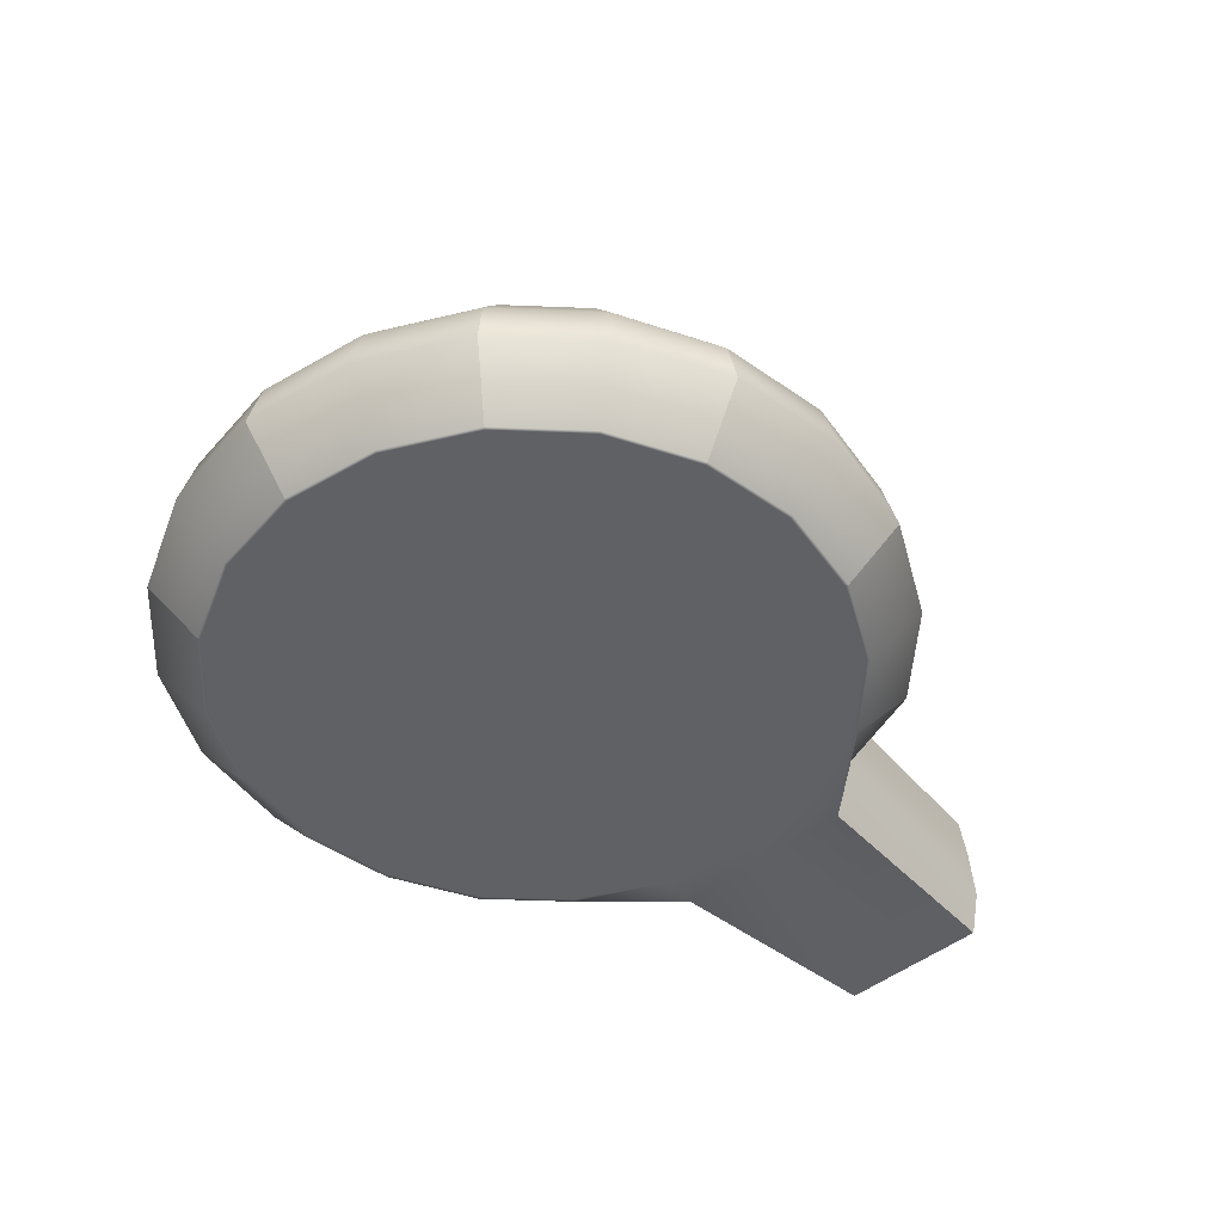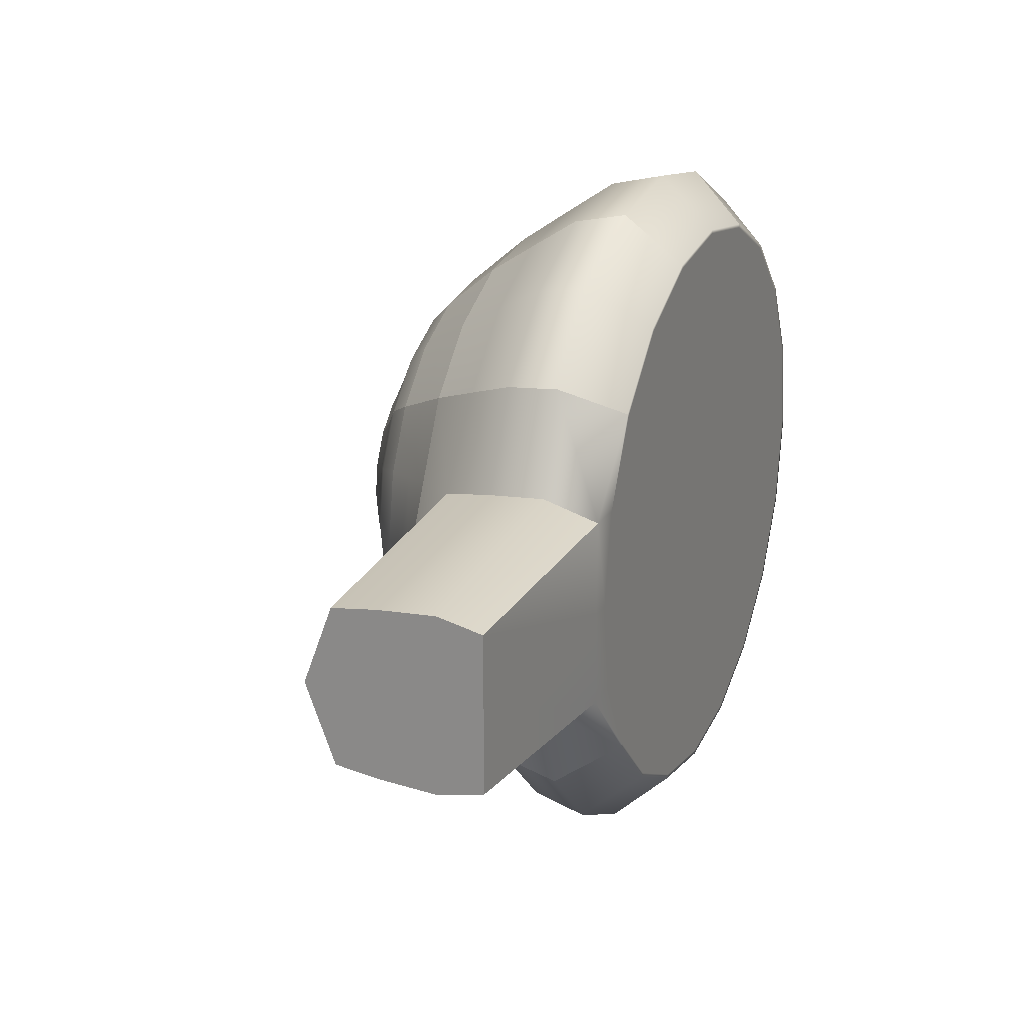
<metadata>
{"format":"obj","ext":"obj","renderer":"f3d","projection":"perspective","resolution":1024,"background":"white","views":[{"elev":-46.7,"azim":132.4,"up":"+Y"},{"elev":21.2,"azim":-66.9,"up":"+Z"}]}
</metadata>
<code>
g default
v 0.415 0.004346 -0.1348
v 0.353 0.004346 -0.2565
v 0.2565 0.004346 -0.353
v 0.1348 0.004346 -0.415
v -0 0.004346 -0.4363
v -0.1348 0.004346 -0.415
v -0.2565 0.004346 -0.353
v -0.353 0.004346 -0.2565
v -0.415 0.004346 -0.1348
v -0.4363 0.004346 -0
v -0.415 0.004346 0.1348
v -0.353 0.004346 0.2565
v -0.2565 0.004346 0.353
v -0.1348 0.004346 0.415
v -0 0.004346 0.4363
v 0.1348 0.004346 0.415
v 0.2565 0.004346 0.353
v 0.353 0.004346 0.2565
v 0.415 0.004346 0.1348
v 0.4363 0.004346 -0
v 0.8197 0.004348 -0.2663
v 0.6973 0.004348 -0.5066
v 0.5066 0.004348 -0.6973
v 0.2663 0.004348 -0.8197
v -0 0.004348 -0.8619
v -0.2663 0.004348 -0.8197
v -0.5066 0.004348 -0.6973
v -0.6973 0.004348 -0.5066
v -0.8197 0.004348 -0.2663
v -0.8619 0.004348 -0
v -0.8197 0.004348 0.2663
v -0.6973 0.004348 0.5066
v -0.5066 0.004348 0.6973
v -0.2663 0.004348 0.8197
v -0 0.004348 0.8619
v 0.2663 0.004348 0.8197
v 0.5066 0.004348 0.6973
v 0.6973 0.004348 0.5066
v 0.8197 0.004348 0.2663
v 0.8619 0.004348 -0
v 1.204 0.004349 -0.3913
v 1.024 0.004349 -0.7443
v 0.7443 0.004349 -1.024
v 0.3913 0.004349 -1.204
v -0 0.004349 -1.266
v -0.3913 0.004349 -1.204
v -0.7443 0.004349 -1.024
v -1.024 0.004349 -0.7443
v -1.204 0.004349 -0.3913
v -1.266 0.004349 -0
v -1.204 0.004349 0.3913
v -1.024 0.004349 0.7443
v -0.7443 0.004349 1.024
v -0.3913 0.004349 1.204
v -0 0.004349 1.266
v 0.3913 0.004349 1.204
v 0.7443 0.004349 1.024
v 1.024 0.004349 0.7443
v 1.204 0.004349 0.3913
v 1.266 0.004349 -0
v 1.559 0.004351 -0.5066
v 1.326 0.004351 -0.9636
v 0.9636 0.004351 -1.326
v 0.5066 0.004351 -1.559
v -0 0.004351 -1.639
v -0.5066 0.004351 -1.559
v -0.9636 0.004351 -1.326
v -1.326 0.004351 -0.9636
v -1.559 0.004351 -0.5066
v -1.639 0.004351 -0
v -1.559 0.004351 0.5066
v -1.326 0.004351 0.9636
v -0.9636 0.004351 1.326
v -0.5066 0.004351 1.559
v -0 0.004351 1.639
v 0.5066 0.004351 1.559
v 0.9636 0.004351 1.326
v 1.326 0.004351 0.9636
v 1.559 0.004351 0.5066
v 1.639 0.004351 -0
v 1.876 0.004354 -0.6094
v 1.596 0.004354 -1.159
v 1.159 0.004354 -1.596
v 0.6094 0.004354 -1.876
v -0 0.004354 -1.972
v -0.6094 0.004354 -1.876
v -1.159 0.004354 -1.596
v -1.596 0.004354 -1.159
v -1.876 0.004354 -0.6094
v -1.972 0.004354 -0
v -1.876 0.004354 0.6094
v -1.596 0.004354 1.159
v -1.159 0.004354 1.596
v -0.6094 0.004354 1.876
v -0 0.004354 1.972
v 0.6094 0.004354 1.876
v 1.159 0.004354 1.596
v 1.596 0.004354 1.159
v 1.876 0.004354 0.6094
v 1.972 0.004354 -0
v 2.146 0.004358 -0.6973
v 1.825 0.004358 -1.326
v 1.326 0.004358 -1.825
v 0.6973 0.004358 -2.146
v -0 0.004358 -2.256
v -0.6973 0.004358 -2.146
v -1.326 0.004358 -1.825
v -1.825 0.004358 -1.326
v -2.146 0.004358 -0.6973
v -2.256 0.004358 -0
v -2.146 0.004358 0.6973
v -1.825 0.004358 1.326
v -1.326 0.004358 1.825
v -0.6973 0.004358 2.146
v -0 0.004358 2.256
v 0.6973 0.004358 2.146
v 1.326 0.004358 1.825
v 1.825 0.004358 1.326
v 2.146 0.004358 0.6973
v 2.256 0.004358 -0
v 2.363 0.004361 -0.7679
v 2.01 0.004361 -1.461
v 1.461 0.004361 -2.01
v 0.7679 0.004361 -2.363
v -0 0.004361 -2.485
v -0.7679 0.004361 -2.363
v -1.461 0.004361 -2.01
v -2.01 0.004361 -1.461
v -2.363 0.004361 -0.7679
v -2.485 0.004361 -0
v -2.363 0.004361 0.7679
v -2.01 0.004361 1.461
v -1.461 0.004361 2.01
v -0.7679 0.004361 2.363
v -0 0.004361 2.485
v 0.7679 0.004361 2.363
v 1.461 0.004361 2.01
v 2.01 0.004361 1.461
v 2.363 0.004361 0.7679
v 2.485 0.004361 -0
v 2.523 0.004366 -0.8197
v 2.146 0.004366 -1.559
v 1.559 0.004366 -2.146
v 0.8197 0.004366 -2.523
v -0 0.004366 -2.653
v -0.8197 0.004366 -2.523
v -1.559 0.004366 -2.146
v -2.146 0.004366 -1.559
v -2.523 0.004366 -0.8197
v -2.653 0.004366 -0
v -2.523 0.004366 0.8197
v -2.146 0.004366 1.559
v -1.559 0.004366 2.146
v -0.8197 0.004366 2.523
v -0 0.004366 2.653
v 0.8197 0.004366 2.523
v 1.559 0.004366 2.146
v 2.146 0.004366 1.559
v 2.523 0.004366 0.8197
v 2.653 0.004366 -0
v 2.62 0.004369 -0.8513
v 2.229 0.004369 -1.619
v 1.619 0.004369 -2.229
v 0.8513 0.004369 -2.62
v -0 0.004369 -2.755
v -0.8513 0.004369 -2.62
v -1.619 0.004369 -2.229
v -2.229 0.004369 -1.619
v -2.62 0.004369 -0.8513
v -2.755 0.004369 -0
v -2.62 0.004369 0.8513
v -2.229 0.004369 1.619
v -1.619 0.004369 2.229
v -0.8513 0.004369 2.62
v -0 0.004369 2.755
v 0.8513 0.004369 2.62
v 1.619 0.004369 2.229
v 2.229 0.004369 1.619
v 2.62 0.004369 0.8513
v 2.755 0.004369 -0
v 2.653 0.004374 -0.8619
v 2.256 0.004374 -1.639
v 1.639 0.004374 -2.256
v 0.8619 0.004374 -2.653
v -0 0.004374 -2.789
v -0.8619 0.004374 -2.653
v -1.639 0.004374 -2.256
v -2.256 0.004374 -1.639
v -2.96 0.004374 -0.8619
v -2.96 0.004374 -0
v -2.96 0.004374 0.8619
v -2.256 0.004374 1.639
v -1.639 0.004374 2.256
v -0.8619 0.004374 2.653
v -0 0.004374 2.789
v 0.8619 0.004374 2.653
v 1.639 0.004374 2.256
v 2.256 0.004374 1.639
v 2.653 0.004374 0.8619
v 2.789 0.004374 -0
v 3.107 0.5175 -1.01
v 2.643 0.5175 -1.92
v 1.92 0.5175 -2.643
v 1.01 0.5175 -3.107
v 0 0.5175 -3.267
v -1.01 0.5175 -3.107
v -1.92 0.5175 -2.643
v -2.643 0.5175 -1.92
v -2.96 0.5175 -1.01
v -2.96 0.5175 1.01
v -2.643 0.5175 1.92
v -1.92 0.5175 2.643
v -1.01 0.5175 3.107
v -0 0.5175 3.267
v 1.01 0.5175 3.107
v 1.92 0.5175 2.643
v 2.643 0.5175 1.92
v 3.107 0.5175 1.01
v 3.267 0.5175 0
v 2.992 1.022 -0.9722
v 2.545 1.022 -1.849
v 1.849 1.022 -2.545
v 0.9722 1.022 -2.992
v 0 1.022 -3.146
v -0.9722 1.022 -2.992
v -1.849 1.022 -2.545
v -2.545 1.022 -1.849
v -2.96 1.022 -0.9722
v -2.96 1.022 0.9722
v -2.545 1.022 1.849
v -1.849 1.022 2.545
v -0.9722 1.022 2.992
v -0 1.022 3.146
v 0.9722 1.022 2.992
v 1.849 1.022 2.545
v 2.545 1.022 1.849
v 2.992 1.022 0.9722
v 3.146 1.022 0
v 2.679 1.502 -0.8707
v 2.279 1.502 -1.656
v 1.656 1.502 -2.279
v 0.8704 1.502 -2.68
v -0.000276 1.502 -2.817
v -0.8709 1.502 -2.68
v -1.656 1.502 -2.279
v -2.28 1.502 -1.656
v -2.83 1.502 -0.8707
v -2.783 1.944 -0
v -2.83 1.502 0.8707
v -2.28 1.502 1.656
v -1.656 1.502 2.279
v -0.8709 1.502 2.68
v -0.000276 1.502 2.817
v 0.8704 1.502 2.68
v 1.656 1.502 2.279
v 2.279 1.502 1.656
v 2.679 1.502 0.8707
v 2.817 1.502 -0
v 2.377 1.944 -0.7752
v 2.021 1.944 -1.474
v 1.466 1.944 -2.029
v 0.7663 1.944 -2.386
v -0.00889 1.944 -2.508
v -0.7841 1.944 -2.386
v -1.483 1.944 -2.029
v -2.038 1.944 -1.474
v -2.395 1.944 -0.7752
v -2.395 1.944 0.7752
v -2.038 1.944 1.474
v -1.483 1.944 2.029
v -0.7841 1.944 2.386
v -0.00889 1.944 2.508
v 0.7663 1.944 2.386
v 1.466 1.944 2.029
v 2.021 1.944 1.474
v 2.377 1.944 0.7752
v 2.5 1.944 -0
v 1.748 2.676 -0.5694
v 1.486 2.676 -1.083
v 1.078 2.676 -1.491
v 0.5648 2.676 -1.752
v -0.004514 2.676 -1.842
v -0.5739 2.676 -1.752
v -1.088 2.676 -1.491
v -1.495 2.676 -1.083
v -1.757 2.676 -0.5694
v -1.847 2.676 -0
v -1.757 2.676 0.5694
v -1.495 2.676 1.083
v -1.088 2.676 1.491
v -0.5739 2.676 1.752
v -0.004514 2.676 1.842
v 0.5648 2.676 1.752
v 1.078 2.676 1.491
v 1.486 2.676 1.083
v 1.748 2.676 0.5694
v 1.838 2.676 -0
v 0.9367 3.146 -0.3058
v 0.7961 3.146 -0.5817
v 0.5772 3.146 -0.8007
v 0.3013 3.146 -0.9412
v -0.004517 3.146 -0.9897
v -0.3103 3.146 -0.9412
v -0.5862 3.146 -0.8007
v -0.8052 3.146 -0.5817
v -0.9457 3.146 -0.3058
v -0.9942 3.146 -0
v -0.9457 3.146 0.3058
v -0.8052 3.146 0.5817
v -0.5862 3.146 0.8007
v -0.3103 3.146 0.9412
v -0.004517 3.146 0.9897
v 0.3013 3.146 0.9412
v 0.5772 3.146 0.8007
v 0.7961 3.146 0.5817
v 0.9367 3.146 0.3058
v 0.9851 3.146 -0
v -0 0.004344 -0
v 0 3.308 0
v -5.182 0.1126 -0.7058
v -5.182 0.1126 -0
v -5.182 0.5175 0
v -5.182 0.5186 -0.7987
v -5.182 0.1126 0.7058
v -5.182 0.5186 0.7987
v -5.182 1.022 -0
v -5.182 1.045 -0.7636
v -5.182 1.045 0.7636
v -5.182 1.722 0
v -5.182 1.457 -0.7096
v -5.182 1.457 0.7096
v 2.175 2.192 -0.7094
v 1.948 2.474 -0.6344
v 1.848 2.192 -1.349
v 1.656 2.474 -1.207
v 1.341 2.192 -1.857
v 1.202 2.474 -1.661
v 0.7005 2.192 -2.183
v 0.6299 2.474 -1.953
v -0.00889 2.192 -2.296
v -0.004514 2.474 -2.053
v -0.7183 2.192 -2.183
v -0.639 2.474 -1.953
v -1.358 2.192 -1.857
v -1.211 2.474 -1.661
v -1.866 2.192 -1.349
v -1.666 2.474 -1.207
v -2.192 2.192 -0.7094
v -1.957 2.474 -0.6344
v -2.339 2.234 -0
v -2.057 2.474 -0
v -2.192 2.192 0.7094
v -1.957 2.474 0.6344
v -1.866 2.192 1.349
v -1.666 2.474 1.207
v -1.358 2.192 1.857
v -1.211 2.474 1.661
v -0.7183 2.192 2.183
v -0.639 2.474 1.953
v -0.00889 2.192 2.296
v -0.004514 2.474 2.053
v 0.7005 2.192 2.183
v 0.6299 2.474 1.953
v 1.341 2.192 1.857
v 1.202 2.474 1.661
v 1.848 2.192 1.349
v 1.656 2.474 1.207
v 2.175 2.192 0.7094
v 1.948 2.474 0.6344
v 2.287 2.192 -0
v 2.049 2.474 -0
v 1.442 2.845 -0.4699
v 1.13 3.026 -0.3687
v 1.226 2.845 -0.8937
v 0.9607 3.026 -0.7012
v 0.8892 2.845 -1.23
v 0.6967 3.026 -0.9652
v 0.4653 2.845 -1.446
v 0.3641 3.026 -1.135
v -0.004517 2.845 -1.52
v -0.004517 3.026 -1.193
v -0.4744 2.845 -1.446
v -0.3732 3.026 -1.135
v -0.8982 2.845 -1.23
v -0.7058 3.026 -0.9652
v -1.235 2.845 -0.8937
v -0.9697 3.026 -0.7012
v -1.451 2.845 -0.4699
v -1.139 3.026 -0.3687
v -1.525 2.845 -0
v -1.198 3.026 -0
v -1.451 2.845 0.4699
v -1.139 3.026 0.3687
v -1.235 2.845 0.8937
v -0.9697 3.026 0.7012
v -0.8982 2.845 1.23
v -0.7058 3.026 0.9652
v -0.4744 2.845 1.446
v -0.3732 3.026 1.135
v -0.004517 2.845 1.52
v -0.004517 3.026 1.193
v 0.4653 2.845 1.446
v 0.3641 3.026 1.135
v 0.8892 2.845 1.23
v 0.6967 3.026 0.9652
v 1.226 2.845 0.8937
v 0.9607 3.026 0.7012
v 1.442 2.845 0.4699
v 1.13 3.026 0.3687
v 1.516 2.845 -0
v 1.189 3.026 -0
v 0.6472 3.27 -0.2118
v 0.296 3.332 -0.09619
v 0.5499 3.27 -0.4028
v 0.2518 3.332 -0.183
v 0.3983 3.27 -0.5544
v 0.183 3.332 -0.2518
v 0.2072 3.27 -0.6517
v 0.09619 3.332 -0.296
v -0.004517 3.27 -0.6853
v -0 3.332 -0.3113
v -0.2163 3.27 -0.6517
v -0.09619 3.332 -0.296
v -0.4073 3.27 -0.5544
v -0.183 3.332 -0.2518
v -0.5589 3.27 -0.4028
v -0.2518 3.332 -0.183
v -0.6563 3.27 -0.2118
v -0.296 3.332 -0.09619
v -0.6898 3.27 -0
v -0.3113 3.332 -0
v -0.6563 3.27 0.2118
v -0.296 3.332 0.09619
v -0.5589 3.27 0.4028
v -0.2518 3.332 0.183
v -0.4073 3.27 0.5544
v -0.183 3.332 0.2518
v -0.2163 3.27 0.6517
v -0.09619 3.332 0.296
v -0.004517 3.27 0.6853
v -0 3.332 0.3113
v 0.2072 3.27 0.6517
v 0.09619 3.332 0.296
v 0.3983 3.27 0.5544
v 0.183 3.332 0.2518
v 0.5499 3.27 0.4028
v 0.2518 3.332 0.183
v 0.6472 3.27 0.2118
v 0.296 3.332 0.09619
v 0.6808 3.27 -0
v 0.3113 3.332 -0
g pSphere1
f 1 21 22 2
f 2 22 23 3
f 3 23 24 4
f 4 24 25 5
f 5 25 26 6
f 6 26 27 7
f 7 27 28 8
f 8 28 29 9
f 9 29 30 10
f 10 30 31 11
f 11 31 32 12
f 12 32 33 13
f 13 33 34 14
f 14 34 35 15
f 15 35 36 16
f 16 36 37 17
f 17 37 38 18
f 18 38 39 19
f 19 39 40 20
f 20 40 21 1
f 21 41 42 22
f 22 42 43 23
f 23 43 44 24
f 24 44 45 25
f 25 45 46 26
f 26 46 47 27
f 27 47 48 28
f 28 48 49 29
f 29 49 50 30
f 30 50 51 31
f 31 51 52 32
f 32 52 53 33
f 33 53 54 34
f 34 54 55 35
f 35 55 56 36
f 36 56 57 37
f 37 57 58 38
f 38 58 59 39
f 39 59 60 40
f 40 60 41 21
f 41 61 62 42
f 42 62 63 43
f 43 63 64 44
f 44 64 65 45
f 45 65 66 46
f 46 66 67 47
f 47 67 68 48
f 48 68 69 49
f 49 69 70 50
f 50 70 71 51
f 51 71 72 52
f 52 72 73 53
f 53 73 74 54
f 54 74 75 55
f 55 75 76 56
f 56 76 77 57
f 57 77 78 58
f 58 78 79 59
f 59 79 80 60
f 60 80 61 41
f 61 81 82 62
f 62 82 83 63
f 63 83 84 64
f 64 84 85 65
f 65 85 86 66
f 66 86 87 67
f 67 87 88 68
f 68 88 89 69
f 69 89 90 70
f 70 90 91 71
f 71 91 92 72
f 72 92 93 73
f 73 93 94 74
f 74 94 95 75
f 75 95 96 76
f 76 96 97 77
f 77 97 98 78
f 78 98 99 79
f 79 99 100 80
f 80 100 81 61
f 81 101 102 82
f 82 102 103 83
f 83 103 104 84
f 84 104 105 85
f 85 105 106 86
f 86 106 107 87
f 87 107 108 88
f 88 108 109 89
f 89 109 110 90
f 90 110 111 91
f 91 111 112 92
f 92 112 113 93
f 93 113 114 94
f 94 114 115 95
f 95 115 116 96
f 96 116 117 97
f 97 117 118 98
f 98 118 119 99
f 99 119 120 100
f 100 120 101 81
f 101 121 122 102
f 102 122 123 103
f 103 123 124 104
f 104 124 125 105
f 105 125 126 106
f 106 126 127 107
f 107 127 128 108
f 108 128 129 109
f 109 129 130 110
f 110 130 131 111
f 111 131 132 112
f 112 132 133 113
f 113 133 134 114
f 114 134 135 115
f 115 135 136 116
f 116 136 137 117
f 117 137 138 118
f 118 138 139 119
f 119 139 140 120
f 120 140 121 101
f 121 141 142 122
f 122 142 143 123
f 123 143 144 124
f 124 144 145 125
f 125 145 146 126
f 126 146 147 127
f 127 147 148 128
f 128 148 149 129
f 129 149 150 130
f 130 150 151 131
f 131 151 152 132
f 132 152 153 133
f 133 153 154 134
f 134 154 155 135
f 135 155 156 136
f 136 156 157 137
f 137 157 158 138
f 138 158 159 139
f 139 159 160 140
f 140 160 141 121
f 141 161 162 142
f 142 162 163 143
f 143 163 164 144
f 144 164 165 145
f 145 165 166 146
f 146 166 167 147
f 147 167 168 148
f 148 168 169 149
f 149 169 170 150
f 150 170 171 151
f 151 171 172 152
f 152 172 173 153
f 153 173 174 154
f 154 174 175 155
f 155 175 176 156
f 156 176 177 157
f 157 177 178 158
f 158 178 179 159
f 159 179 180 160
f 160 180 161 141
f 161 181 182 162
f 162 182 183 163
f 163 183 184 164
f 164 184 185 165
f 165 185 186 166
f 166 186 187 167
f 167 187 188 168
f 168 188 189 169
f 169 189 190 170
f 170 190 191 171
f 171 191 192 172
f 172 192 193 173
f 173 193 194 174
f 174 194 195 175
f 175 195 196 176
f 176 196 197 177
f 177 197 198 178
f 178 198 199 179
f 179 199 200 180
f 180 200 181 161
f 181 201 202 182
f 182 202 203 183
f 183 203 204 184
f 184 204 205 185
f 185 205 206 186
f 186 206 207 187
f 187 207 208 188
f 188 208 209 189
f 320 323 322 321
f 321 322 325 324
f 191 210 211 192
f 192 211 212 193
f 193 212 213 194
f 194 213 214 195
f 195 214 215 196
f 196 215 216 197
f 197 216 217 198
f 198 217 218 199
f 199 218 219 200
f 200 219 201 181
f 201 220 221 202
f 202 221 222 203
f 203 222 223 204
f 204 223 224 205
f 205 224 225 206
f 206 225 226 207
f 207 226 227 208
f 208 227 228 209
f 323 327 326 322
f 322 326 328 325
f 210 229 230 211
f 211 230 231 212
f 212 231 232 213
f 213 232 233 214
f 214 233 234 215
f 215 234 235 216
f 216 235 236 217
f 217 236 237 218
f 218 237 238 219
f 219 238 220 201
f 220 239 240 221
f 221 240 241 222
f 222 241 242 223
f 223 242 243 224
f 224 243 244 225
f 225 244 245 226
f 226 245 246 227
f 227 246 247 228
f 327 330 329 326
f 326 329 331 328
f 229 249 250 230
f 230 250 251 231
f 231 251 252 232
f 232 252 253 233
f 233 253 254 234
f 234 254 255 235
f 235 255 256 236
f 236 256 257 237
f 237 257 258 238
f 238 258 239 220
f 239 259 260 240
f 240 260 261 241
f 241 261 262 242
f 242 262 263 243
f 243 263 264 244
f 244 264 265 245
f 245 265 266 246
f 246 266 267 247
f 247 267 248
f 248 268 249
f 249 268 269 250
f 250 269 270 251
f 251 270 271 252
f 252 271 272 253
f 253 272 273 254
f 254 273 274 255
f 255 274 275 256
f 256 275 276 257
f 257 276 277 258
f 258 277 259 239
f 2 318 1
f 3 318 2
f 4 318 3
f 5 318 4
f 6 318 5
f 7 318 6
f 8 318 7
f 9 318 8
f 10 318 9
f 11 318 10
f 12 318 11
f 13 318 12
f 14 318 13
f 15 318 14
f 16 318 15
f 17 318 16
f 18 318 17
f 19 318 18
f 20 318 19
f 1 318 20
f 189 320 321 190
f 209 323 320 189
f 190 321 324 191
f 191 324 325 210
f 228 327 323 209
f 210 325 328 229
f 248 329 330 247
f 247 330 327 228
f 229 328 331 249
f 249 331 329 248
f 332 333 335 334
f 333 332 370 371
f 334 335 337 336
f 336 337 339 338
f 338 339 341 340
f 340 341 343 342
f 342 343 345 344
f 344 345 347 346
f 346 347 349 348
f 348 349 351 350
f 350 351 353 352
f 352 353 355 354
f 354 355 357 356
f 356 357 359 358
f 358 359 361 360
f 360 361 363 362
f 362 363 365 364
f 364 365 367 366
f 366 367 369 368
f 368 369 371 370
f 372 373 375 374
f 373 372 410 411
f 374 375 377 376
f 376 377 379 378
f 378 379 381 380
f 380 381 383 382
f 382 383 385 384
f 384 385 387 386
f 386 387 389 388
f 388 389 391 390
f 390 391 393 392
f 392 393 395 394
f 394 395 397 396
f 396 397 399 398
f 398 399 401 400
f 400 401 403 402
f 402 403 405 404
f 404 405 407 406
f 406 407 409 408
f 408 409 411 410
f 412 413 415 414
f 413 412 450 451
f 414 415 417 416
f 416 417 419 418
f 418 419 421 420
f 420 421 423 422
f 422 423 425 424
f 424 425 427 426
f 426 427 429 428
f 428 429 431 430
f 430 431 433 432
f 432 433 435 434
f 434 435 437 436
f 436 437 439 438
f 438 439 441 440
f 440 441 443 442
f 442 443 445 444
f 444 445 447 446
f 446 447 449 448
f 448 449 451 450
f 259 332 334 260
f 260 334 336 261
f 261 336 338 262
f 262 338 340 263
f 263 340 342 264
f 264 342 344 265
f 265 344 346 266
f 266 346 348 267
f 267 348 350 248
f 248 350 352 268
f 268 352 354 269
f 269 354 356 270
f 270 356 358 271
f 271 358 360 272
f 272 360 362 273
f 273 362 364 274
f 274 364 366 275
f 275 366 368 276
f 276 368 370 277
f 277 370 332 259
f 333 278 279 335
f 335 279 280 337
f 337 280 281 339
f 339 281 282 341
f 341 282 283 343
f 343 283 284 345
f 345 284 285 347
f 347 285 286 349
f 349 286 287 351
f 351 287 288 353
f 353 288 289 355
f 355 289 290 357
f 357 290 291 359
f 359 291 292 361
f 361 292 293 363
f 363 293 294 365
f 365 294 295 367
f 367 295 296 369
f 369 296 297 371
f 371 297 278 333
f 278 372 374 279
f 279 374 376 280
f 280 376 378 281
f 281 378 380 282
f 282 380 382 283
f 283 382 384 284
f 284 384 386 285
f 285 386 388 286
f 286 388 390 287
f 287 390 392 288
f 288 392 394 289
f 289 394 396 290
f 290 396 398 291
f 291 398 400 292
f 292 400 402 293
f 293 402 404 294
f 294 404 406 295
f 295 406 408 296
f 296 408 410 297
f 297 410 372 278
f 373 298 299 375
f 375 299 300 377
f 377 300 301 379
f 379 301 302 381
f 381 302 303 383
f 383 303 304 385
f 385 304 305 387
f 387 305 306 389
f 389 306 307 391
f 391 307 308 393
f 393 308 309 395
f 395 309 310 397
f 397 310 311 399
f 399 311 312 401
f 401 312 313 403
f 403 313 314 405
f 405 314 315 407
f 407 315 316 409
f 409 316 317 411
f 411 317 298 373
f 298 412 414 299
f 299 414 416 300
f 300 416 418 301
f 301 418 420 302
f 302 420 422 303
f 303 422 424 304
f 304 424 426 305
f 305 426 428 306
f 306 428 430 307
f 307 430 432 308
f 308 432 434 309
f 309 434 436 310
f 310 436 438 311
f 311 438 440 312
f 312 440 442 313
f 313 442 444 314
f 314 444 446 315
f 315 446 448 316
f 316 448 450 317
f 317 450 412 298
f 413 319 415
f 415 319 417
f 417 319 419
f 419 319 421
f 421 319 423
f 423 319 425
f 425 319 427
f 427 319 429
f 429 319 431
f 431 319 433
f 433 319 435
f 435 319 437
f 437 319 439
f 439 319 441
f 441 319 443
f 443 319 445
f 445 319 447
f 447 319 449
f 449 319 451
f 451 319 413

</code>
